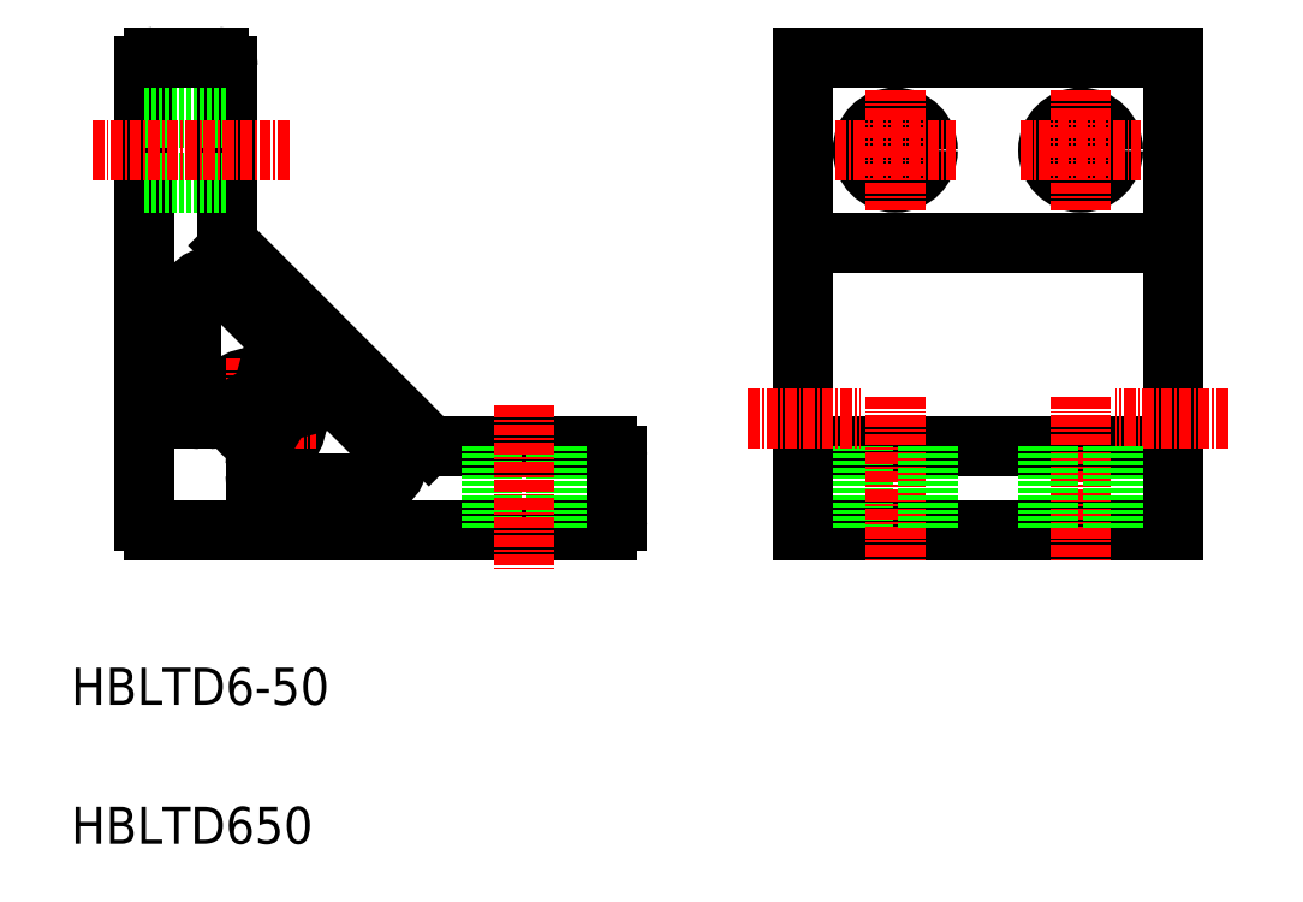
<metadata>
{"format":"dxf","ext":"dxf","renderer":"ezdxf+matplotlib","layout":"modelspace","background":"white","min_lineweight":24,"dpi":150}
</metadata>
<code>
0
SECTION
2
ENTITIES
0
TEXT
8
0
10
-19.89
20
-30.84
30
0
40
4
1
HBLTD6-50
0
TEXT
8
0
10
-19.89
20
-45.84
30
0
40
4
1
HBLTD650
0
ARC
8
0
10
-5
20
13.22
30
0
40
2
50
45
51
180
0
LINE
8
0
10
-2.707
20
18.71
30
0
11
18.71
21
-2.707
31
0
0
LINE
8
0
10
-12
20
38
30
0
11
-12
21
-11
31
0
0
ARC
8
0
10
0
20
0
30
0
40
4.5
50
275.7
51
7.82
0
LINE
8
0
10
14.64
20
-3.586
30
0
11
-3.586
21
14.64
31
0
0
LINE
8
0
10
1
20
-7
30
0
11
13.22
21
-7
31
0
0
LINE
8
CENTER
10
-4.051
20
0
30
0
11
6.5
21
0
31
0
0
LINE
8
0
10
-11
20
-12
30
0
11
38
21
-12
31
0
0
LINE
8
0
10
0
20
-4.975
30
0
11
0
21
-6
31
0
0
ARC
8
0
10
-11
20
-11
30
0
40
1
50
180
51
270
0
ARC
8
0
10
1
20
-6
30
0
40
1
50
180
51
270
0
ARC
8
0
10
0
20
0
30
0
40
4.5
50
82.18
51
174.3
0
LINE
8
0
10
-7
20
1
30
0
11
-7
21
13.22
31
0
0
LINE
8
CENTER
10
0
20
6.5
30
0
11
0
21
-3.912
31
0
0
ARC
8
0
10
-6
20
1
30
0
40
1
50
180
51
270
0
ARC
8
0
10
-4.975
20
0.5
30
0
40
0.5
50
270
51
354.3
0
LINE
8
0
10
-4.975
20
0
30
0
11
-6
21
0
31
0
0
ARC
8
0
10
0
20
0
30
0
40
2.05
50
86.31
51
3.562
0
ARC
8
0
10
0.5
20
-4.975
30
0
40
0.5
50
95.74
51
180
0
ARC
8
0
10
0.5442
20
3.963
30
0
40
0.5
50
345
51
82.18
0
ARC
8
0
10
0.1642
20
2.545
30
0
40
0.5
50
266.3
51
345
0
LINE
8
0
10
0.6472
20
2.415
30
0
11
1.027
21
3.833
31
0
0
ARC
8
0
10
2.545
20
0.1642
30
0
40
0.5
50
105
51
183.7
0
ARC
8
0
10
3.963
20
0.5442
30
0
40
0.5
50
7.823
51
105
0
LINE
8
0
10
2.415
20
0.6472
30
0
11
3.833
21
1.027
31
0
0
LINE
8
0
10
19.41
20
-3
30
0
11
38
21
-3
31
0
0
ARC
8
0
10
13.22
20
-5
30
0
40
2
50
270
51
45
0
LINE
8
0
10
32.5
20
-3
30
0
11
32.5
21
-12
31
0
0
LINE
8
0
10
25.5
20
-3
30
0
11
25.5
21
-12
31
0
0
LINE
8
CENTER
10
29
20
1.431
30
0
11
29
21
-16.16
31
0
0
ARC
8
0
10
19.41
20
-2
30
0
40
1
50
225
51
270
0
LINE
8
0
10
39
20
-4
30
0
11
39
21
-11
31
0
0
ARC
8
0
10
38
20
-11
30
0
40
1
50
270
51
0
0
ARC
8
0
10
38
20
-4
30
0
40
1
50
0
51
90
0
LINE
8
0
10
-3
20
38
30
0
11
-3
21
19.41
31
0
0
LINE
8
0
10
-12
20
25.5
30
0
11
-3
21
25.5
31
0
0
LINE
8
0
10
-12
20
32.5
30
0
11
-3
21
32.5
31
0
0
LINE
8
CENTER
10
-17.59
20
29
30
0
11
3.639
21
29
31
0
0
ARC
8
0
10
-2
20
19.41
30
0
40
1
50
180
51
225
0
LINE
8
0
10
-11
20
39
30
0
11
-4
21
39
31
0
0
ARC
8
0
10
-11
20
38
30
0
40
1
50
90
51
180
0
ARC
8
0
10
-4
20
38
30
0
40
1
50
0
51
90
0
LINE
8
0
10
59.05
20
39
30
0
11
59.05
21
-12
31
0
0
LINE
8
0
10
99.05
20
39
30
0
11
99.05
21
-12
31
0
0
LINE
8
0
10
59.05
20
-12
30
0
11
99.05
21
-12
31
0
0
LINE
8
0
10
59.05
20
-3
30
0
11
99.05
21
-3
31
0
0
LINE
8
0
10
65.55
20
-3
30
0
11
65.55
21
-12
31
0
0
LINE
8
CENTER
10
69.05
20
2.381
30
0
11
69.05
21
-15.21
31
0
0
LINE
8
CENTER
10
53.13
20
0
30
0
11
65.31
21
0
31
0
0
LINE
8
CENTER
10
105
20
0
30
0
11
92.78
21
0
31
0
0
LINE
8
0
10
72.55
20
-3
30
0
11
72.55
21
-12
31
0
0
LINE
8
CENTER
10
89.05
20
2.381
30
0
11
89.05
21
-15.21
31
0
0
LINE
8
0
10
85.55
20
-3
30
0
11
85.55
21
-12
31
0
0
LINE
8
0
10
92.55
20
-3
30
0
11
92.55
21
-12
31
0
0
CIRCLE
8
0
10
69.05
20
29
30
0
40
3.5
0
LINE
8
CENTER
10
62.55
20
29
30
0
11
75.55
21
29
31
0
0
LINE
8
0
10
59.05
20
19
30
0
11
99.05
21
19
31
0
0
LINE
8
0
10
59.05
20
39
30
0
11
99.05
21
39
31
0
0
LINE
8
CENTER
10
69.05
20
35.5
30
0
11
69.05
21
22.5
31
0
0
CIRCLE
8
0
10
89.05
20
29
30
0
40
3.5
0
LINE
8
CENTER
10
82.55
20
29
30
0
11
95.55
21
29
31
0
0
LINE
8
CENTER
10
89.05
20
35.5
30
0
11
89.05
21
22.5
31
0
0
ENDSEC
0
EOF

</code>
